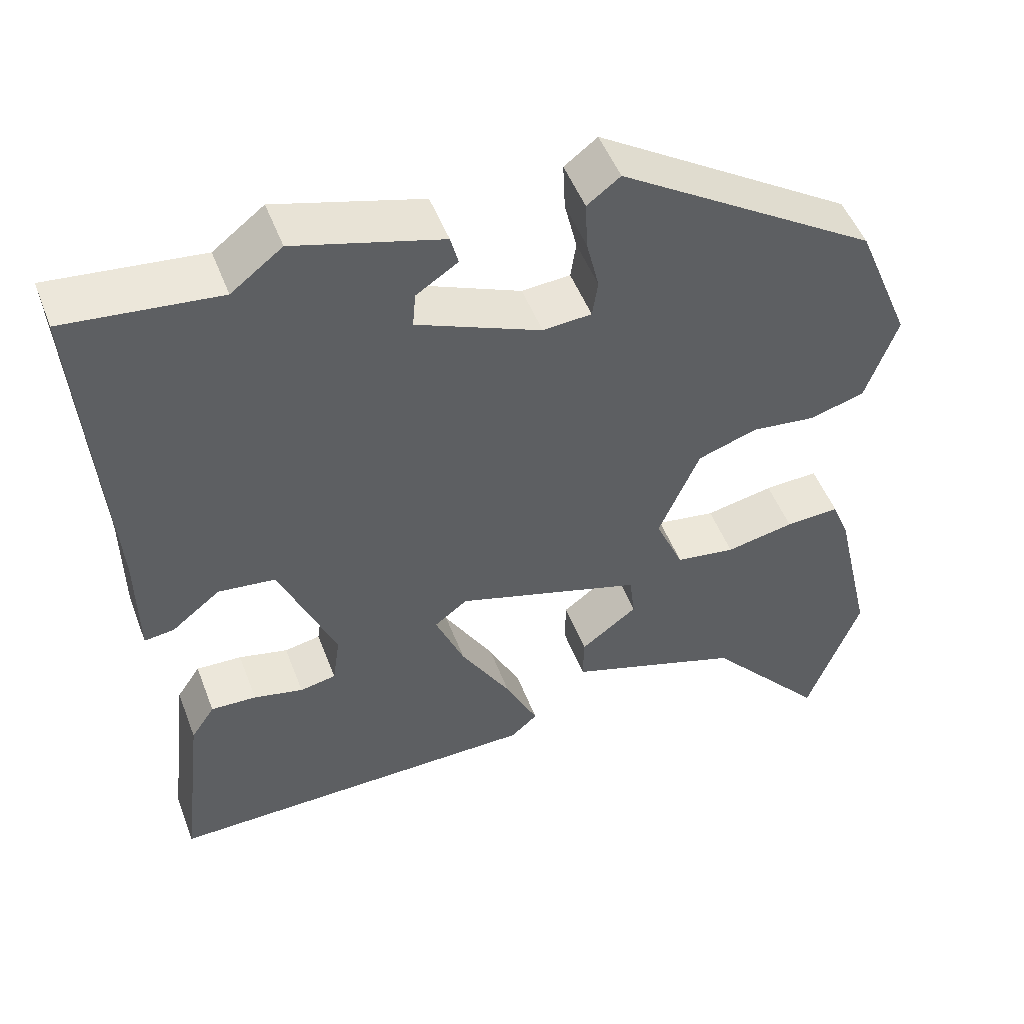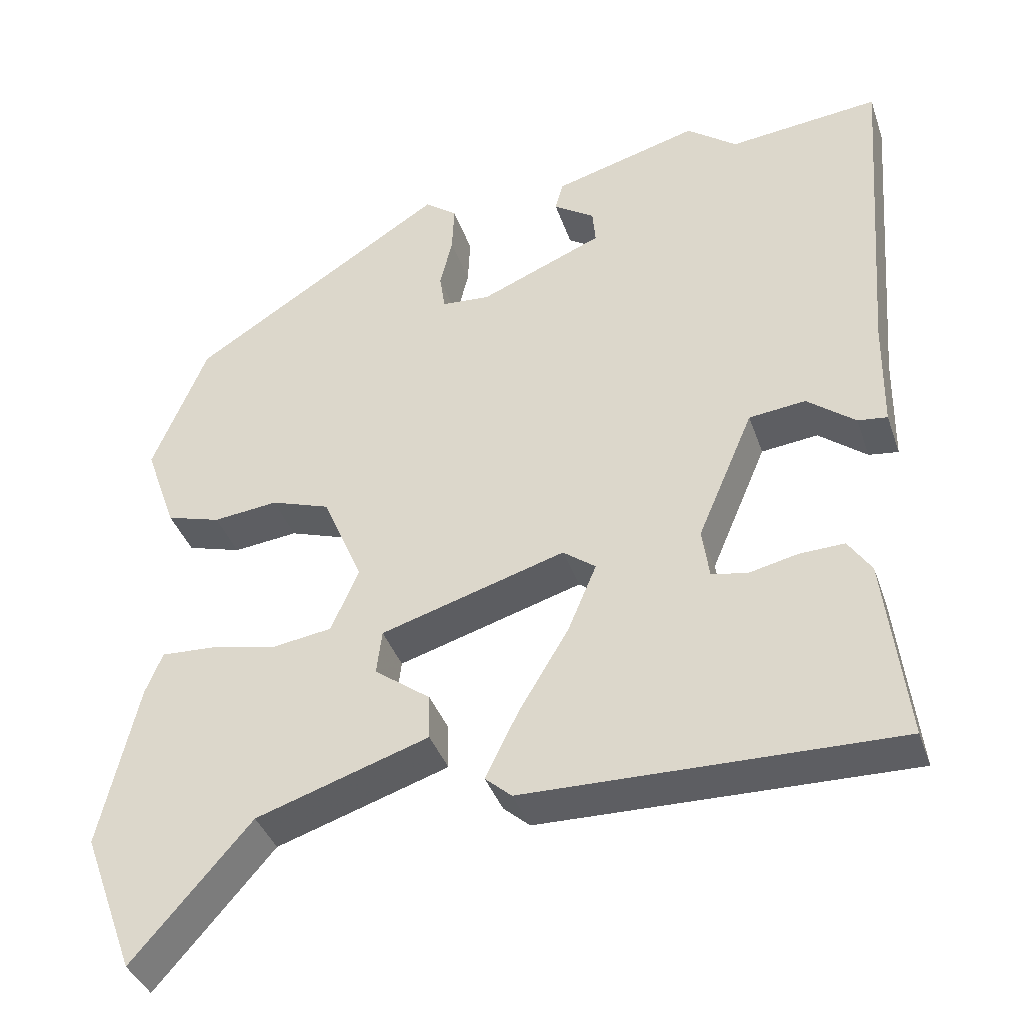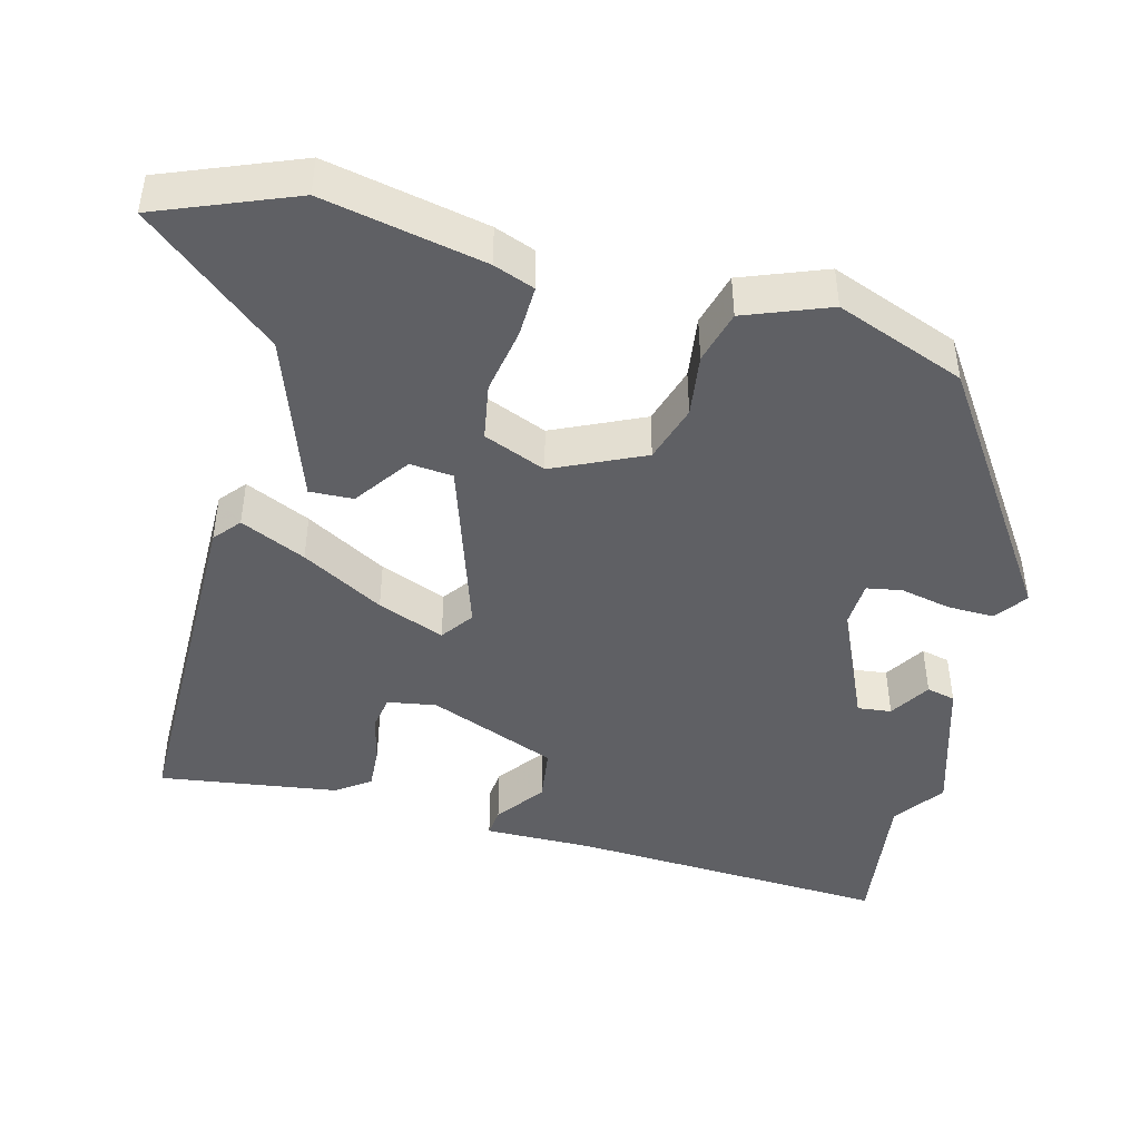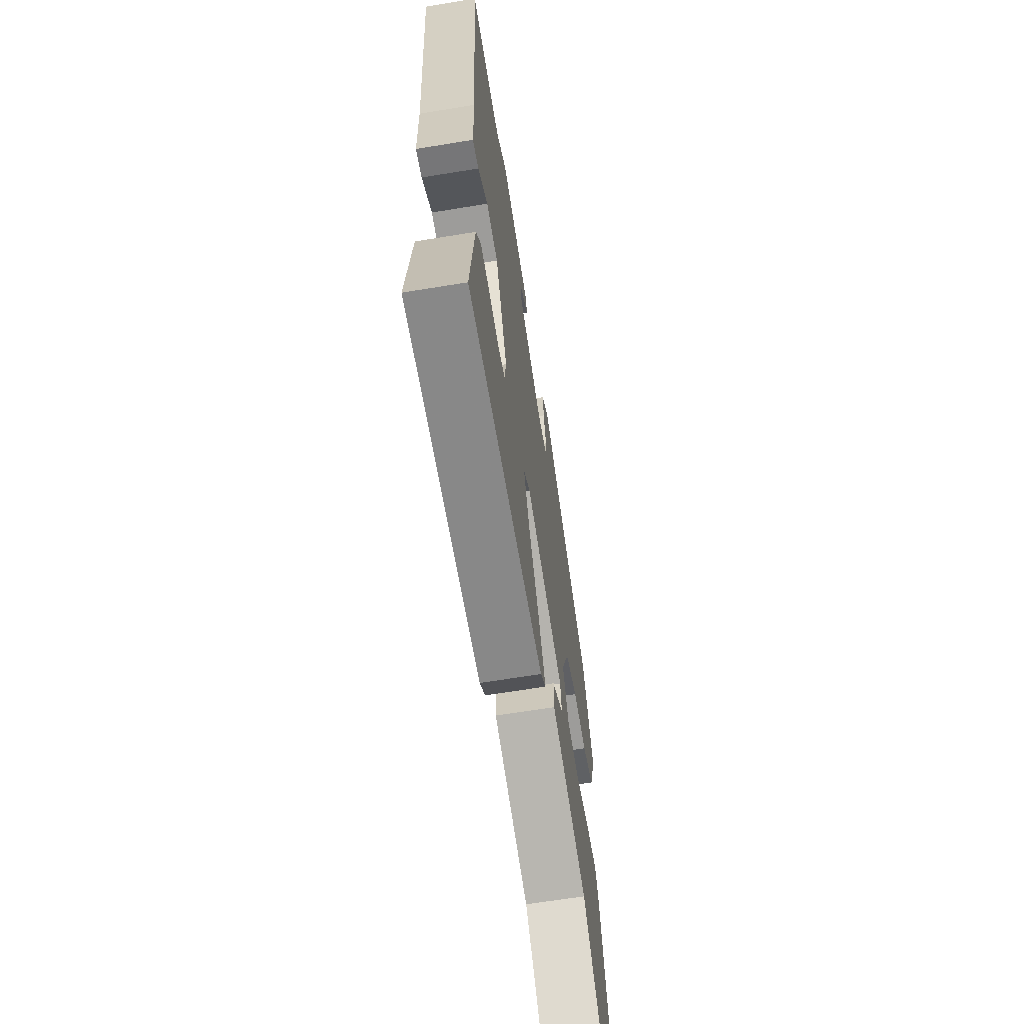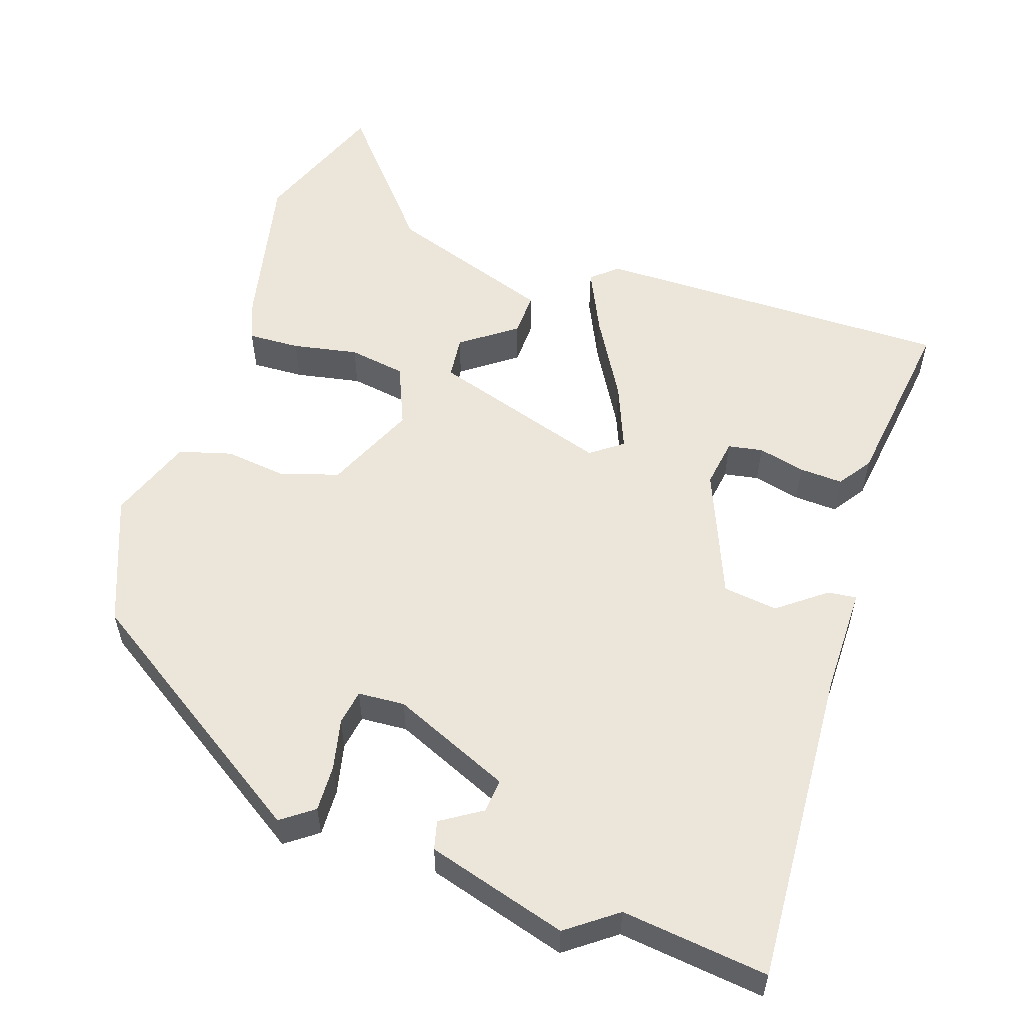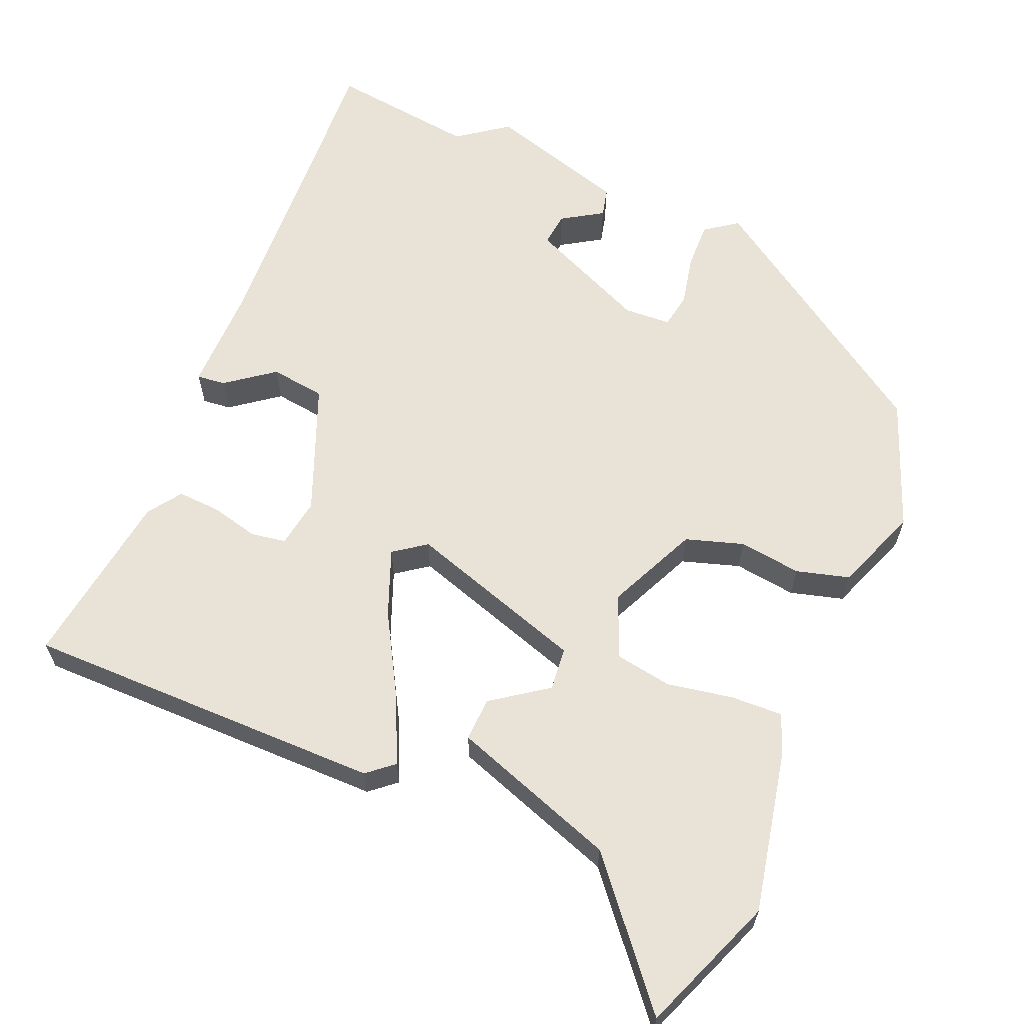
<metadata>
{"format":"obj","ext":"obj","renderer":"f3d","projection":"perspective","resolution":1024,"background":"white","views":[{"elev":50.0,"azim":159.5,"up":"+Z"},{"elev":-38.7,"azim":18.1,"up":"+Z"},{"elev":-45.0,"azim":-103.1,"up":"+Y"},{"elev":-64.2,"azim":99.4,"up":"+Z"},{"elev":55.9,"azim":19.4,"up":"+Y"},{"elev":62.5,"azim":-155.8,"up":"+Y"}]}
</metadata>
<code>
v 0.365 0.07 0.486
v 0.56 0.07 0.506
v 0.528 0.07 0.081
v 0.526 0.07 -0.062
v 0.488 0.07 -0.057
v 0.426 0.07 -0.008
v 0.353 0.07 -0.016
v 0.281 0.07 -0.185
v 0.29 0.07 -0.25
v 0.336 0.07 -0.259
v 0.399 0.07 -0.245
v 0.457 0.07 -0.243
v 0.487 0.07 -0.288
v 0.515 0.07 -0.526
v 0.037 0.07 -0.515
v 0.003 0.07 -0.485
v 0.045 0.07 -0.399
v 0.109 0.07 -0.292
v 0.146 0.07 -0.204
v 0.104 0.07 -0.172
v -0.134 0.07 -0.243
v -0.141 0.07 -0.3
v -0.069 0.07 -0.354
v -0.068 0.07 -0.412
v -0.29 0.07 -0.484
v -0.442 0.07 -0.658
v -0.509 0.07 -0.476
v -0.46 0.07 -0.263
v -0.438 0.07 -0.209
v -0.369 0.07 -0.213
v -0.282 0.07 -0.231
v -0.206 0.07 -0.22
v -0.17 0.07 -0.138
v -0.222 0.07 -0.017
v -0.298 0.07 0.009
v -0.381 0.07 0
v -0.451 0.07 0.021
v -0.491 0.07 0.134
v -0.421 0.07 0.304
v -0.092 0.07 0.513
v -0.05 0.07 0.481
v -0.053 0.07 0.419
v -0.069 0.07 0.352
v -0.062 0.07 0.305
v 0 0.07 0.3
v 0.159 0.07 0.366
v 0.155 0.07 0.411
v 0.102 0.07 0.446
v 0.112 0.07 0.484
v 0.3 0.07 0.536
v 0.365 0 0.486
v 0.56 0 0.506
v 0.528 0 0.081
v 0.526 0 -0.062
v 0.488 0 -0.057
v 0.426 0 -0.008
v 0.353 0 -0.016
v 0.281 0 -0.185
v 0.29 0 -0.25
v 0.336 0 -0.259
v 0.399 0 -0.245
v 0.457 0 -0.243
v 0.487 0 -0.288
v 0.515 0 -0.526
v 0.037 0 -0.515
v 0.003 0 -0.485
v 0.045 0 -0.399
v 0.109 0 -0.292
v 0.146 0 -0.204
v 0.104 0 -0.172
v -0.134 0 -0.243
v -0.141 0 -0.3
v -0.069 0 -0.354
v -0.068 0 -0.412
v -0.29 0 -0.484
v -0.442 0 -0.658
v -0.509 0 -0.476
v -0.46 0 -0.263
v -0.438 0 -0.209
v -0.369 0 -0.213
v -0.282 0 -0.231
v -0.206 0 -0.22
v -0.17 0 -0.138
v -0.222 0 -0.017
v -0.298 0 0.009
v -0.381 0 0
v -0.451 0 0.021
v -0.491 0 0.134
v -0.421 0 0.304
v -0.092 0 0.513
v -0.05 0 0.481
v -0.053 0 0.419
v -0.069 0 0.352
v -0.062 0 0.305
v 0 0 0.3
v 0.159 0 0.366
v 0.155 0 0.411
v 0.102 0 0.446
v 0.112 0 0.484
v 0.3 0 0.536
f 47 48 49 50
f 46 47 50 1
f 40 41 42 43
f 38 39 40 43
f 38 43 44
f 35 36 37 38
f 34 35 38 44
f 33 34 44 45
f 28 29 30 31
f 28 31 32
f 25 26 27 28
f 25 28 32
f 22 23 24 25
f 21 22 25 32
f 20 21 32 33
f 15 16 17 18
f 15 18 19
f 14 15 19
f 10 11 12 13
f 10 13 14
f 9 10 14
f 3 4 5 6
f 3 6 7
f 46 1 2 3
f 46 3 7
f 20 33 45 46
f 19 20 46 7
f 9 14 19
f 8 9 19
f 7 8 19
f 100 99 98 97
f 51 100 97 96
f 93 92 91 90
f 93 90 89 88
f 94 93 88
f 88 87 86 85
f 94 88 85 84
f 95 94 84 83
f 81 80 79 78
f 82 81 78
f 78 77 76 75
f 82 78 75
f 75 74 73 72
f 82 75 72 71
f 83 82 71 70
f 68 67 66 65
f 69 68 65
f 69 65 64
f 63 62 61 60
f 64 63 60
f 64 60 59
f 56 55 54 53
f 57 56 53
f 53 52 51 96
f 57 53 96
f 96 95 83 70
f 57 96 70 69
f 69 64 59
f 69 59 58
f 69 58 57
f 1 51 52 2
f 2 52 53 3
f 3 53 54 4
f 4 54 55 5
f 5 55 56 6
f 6 56 57 7
f 7 57 58 8
f 8 58 59 9
f 9 59 60 10
f 10 60 61 11
f 11 61 62 12
f 12 62 63 13
f 13 63 64 14
f 14 64 65 15
f 15 65 66 16
f 16 66 67 17
f 17 67 68 18
f 18 68 69 19
f 19 69 70 20
f 20 70 71 21
f 21 71 72 22
f 22 72 73 23
f 23 73 74 24
f 24 74 75 25
f 25 75 76 26
f 26 76 77 27
f 27 77 78 28
f 28 78 79 29
f 29 79 80 30
f 30 80 81 31
f 31 81 82 32
f 32 82 83 33
f 33 83 84 34
f 34 84 85 35
f 35 85 86 36
f 36 86 87 37
f 37 87 88 38
f 38 88 89 39
f 39 89 90 40
f 40 90 91 41
f 41 91 92 42
f 42 92 93 43
f 43 93 94 44
f 44 94 95 45
f 45 95 96 46
f 46 96 97 47
f 47 97 98 48
f 48 98 99 49
f 49 99 100 50
f 50 100 51 1

</code>
